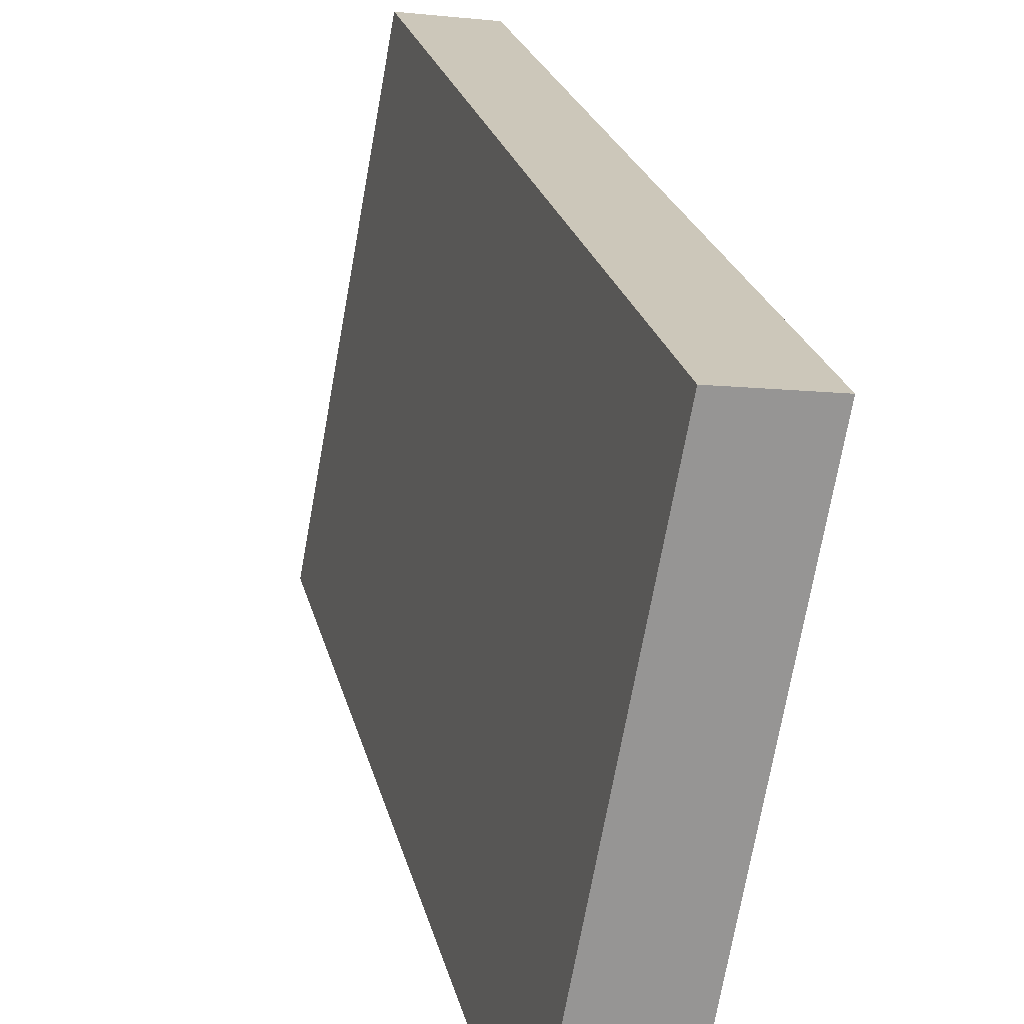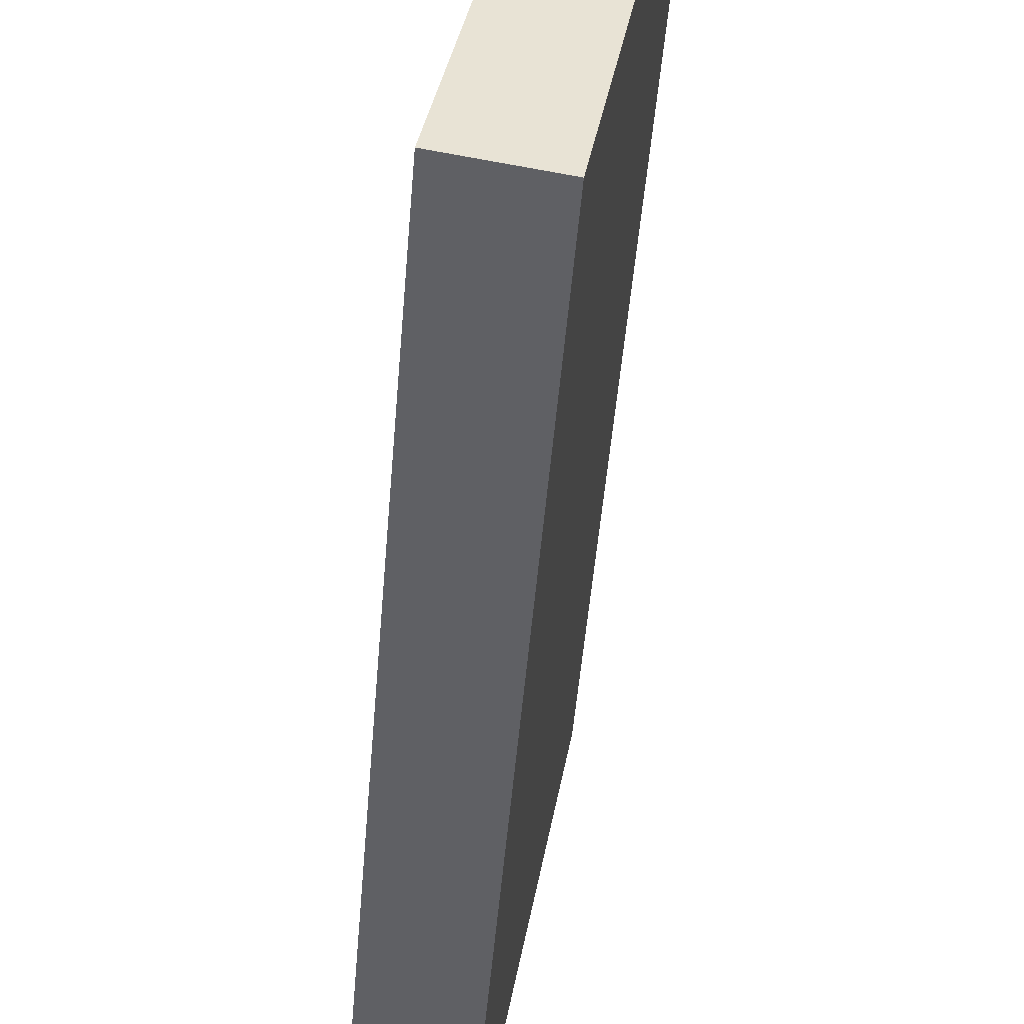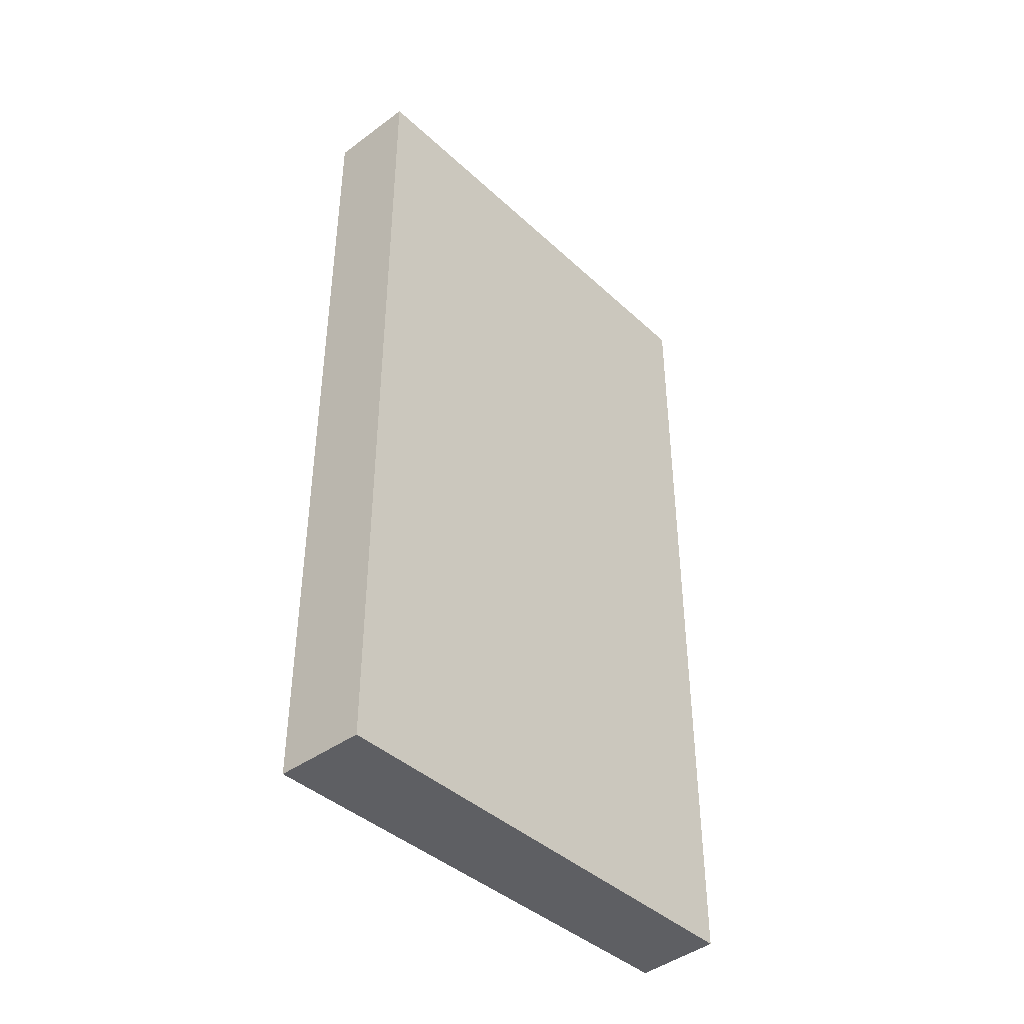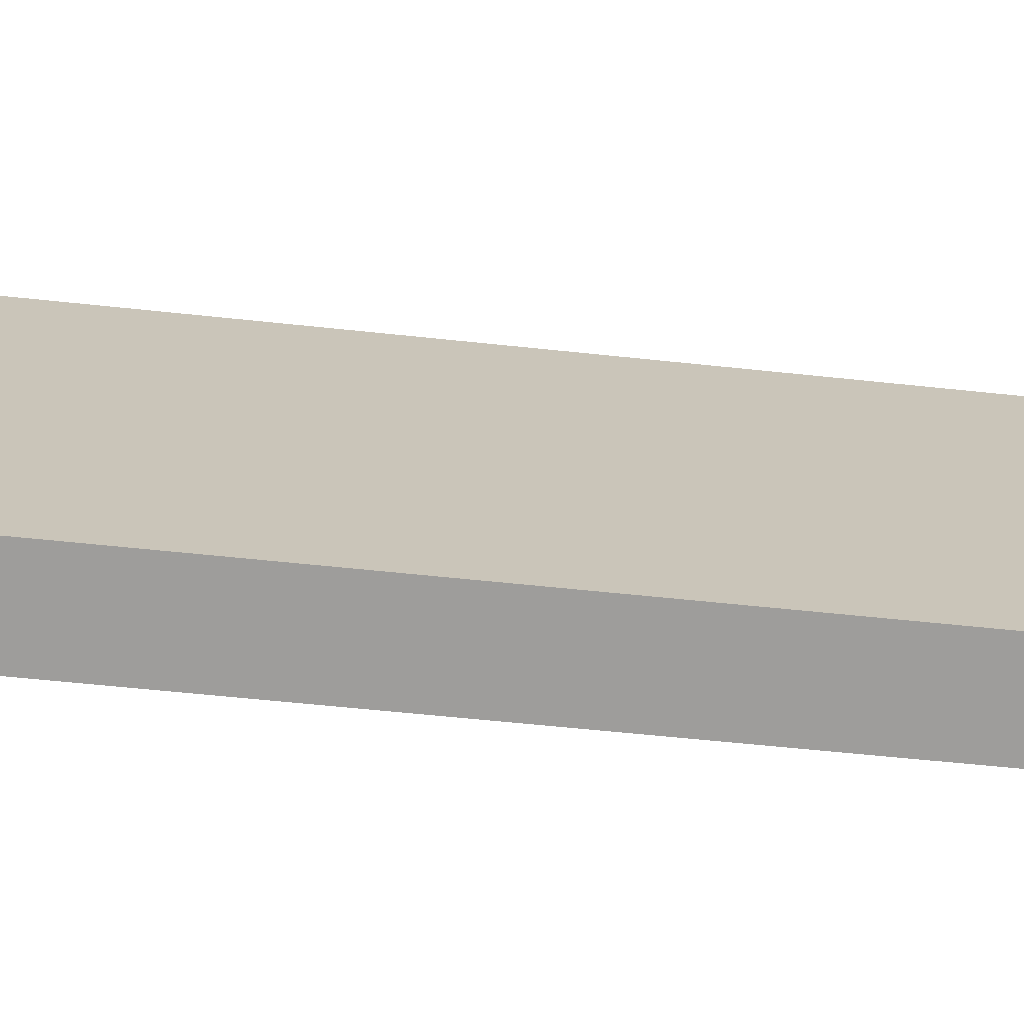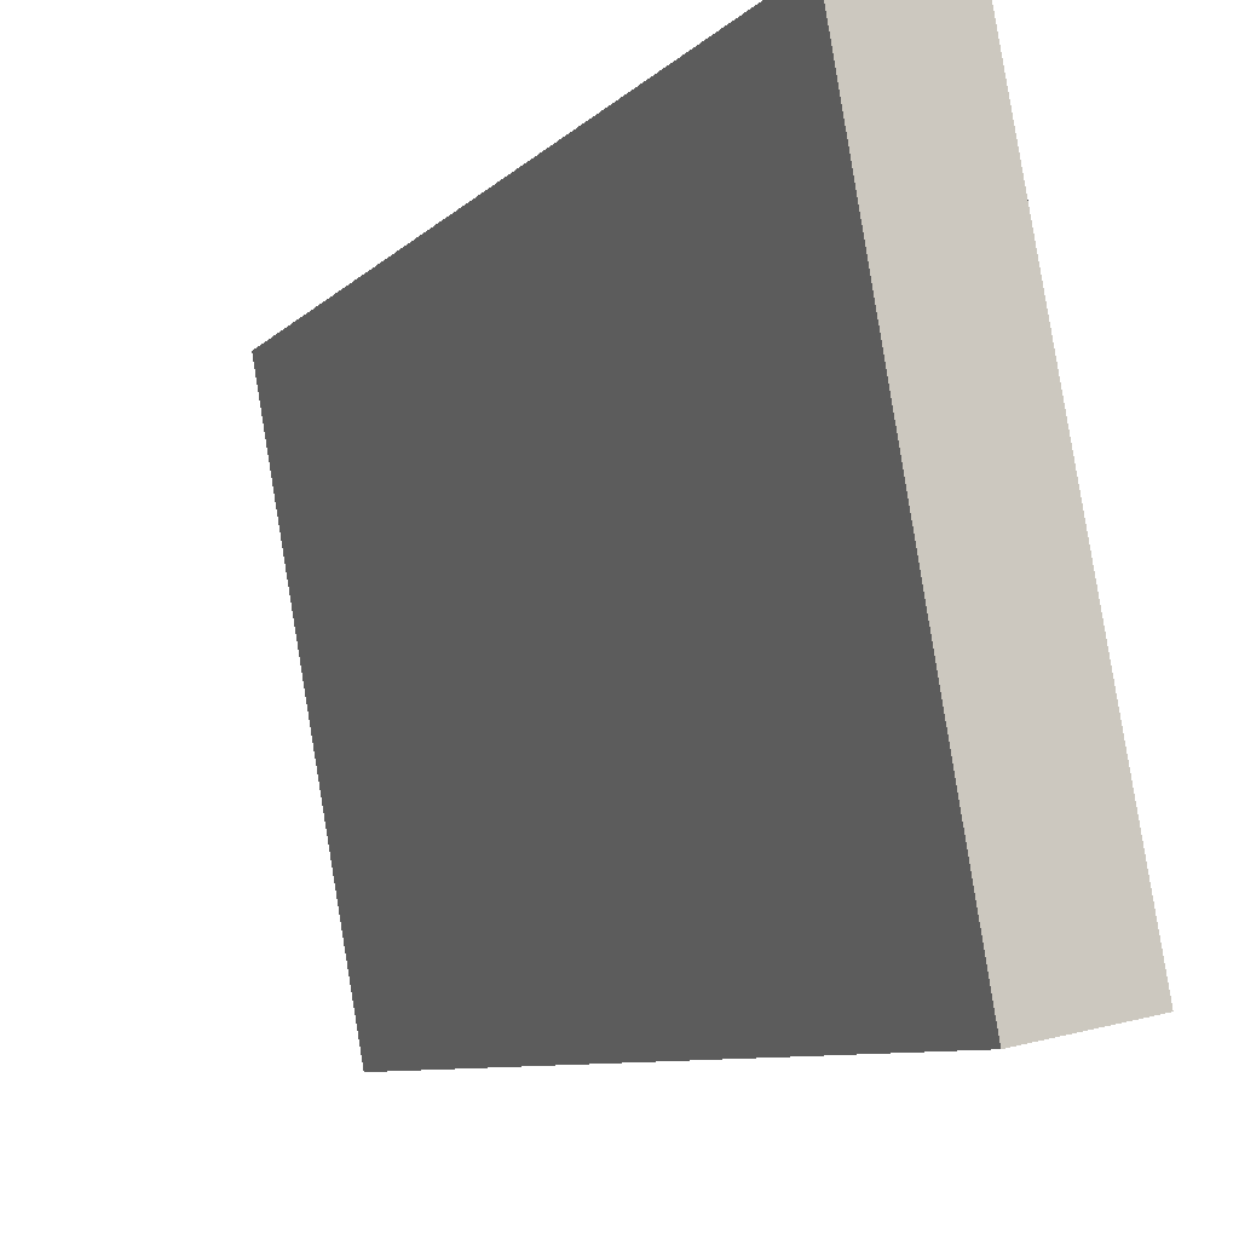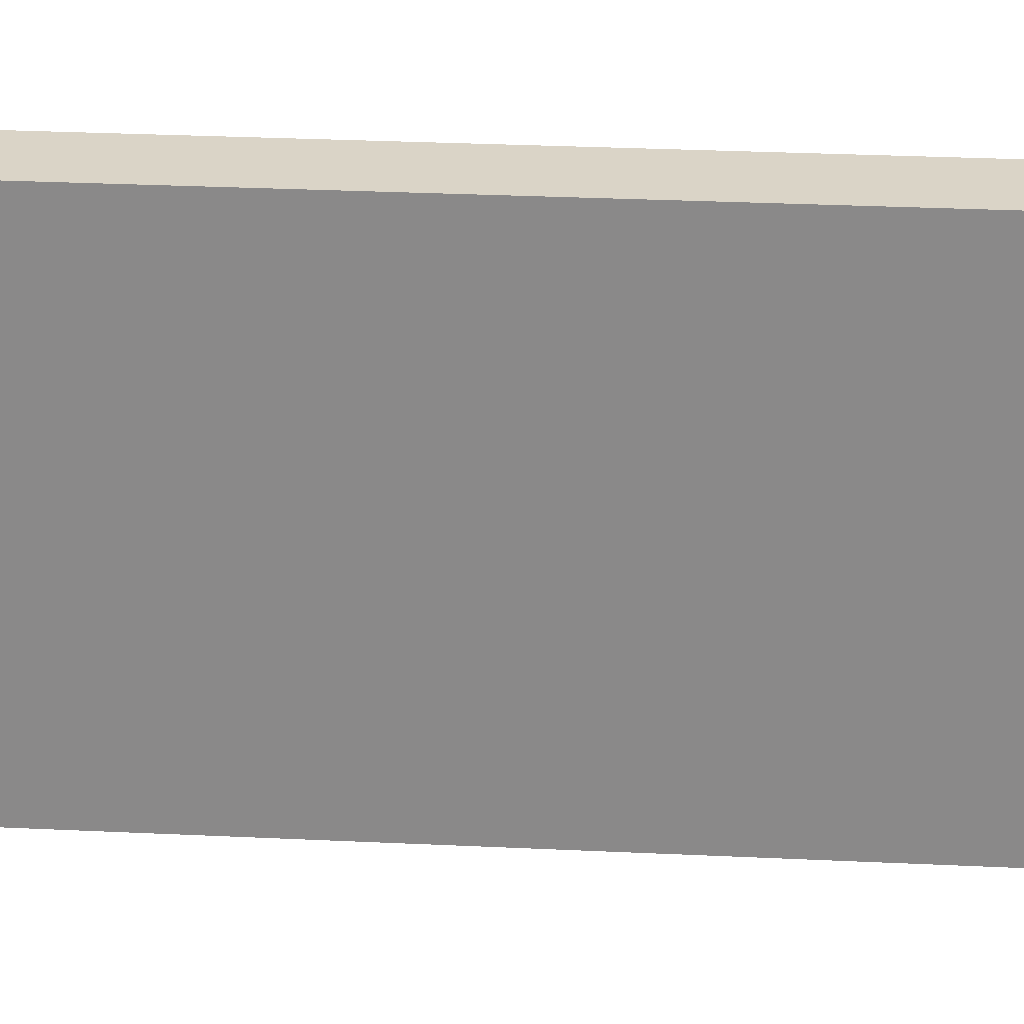
<metadata>
{"format":"obj","ext":"obj","renderer":"f3d","projection":"perspective","resolution":1024,"background":"white","views":[{"elev":22.6,"azim":-12.4,"up":"+Z"},{"elev":-50.0,"azim":-4.7,"up":"+Z"},{"elev":-41.7,"azim":-127.4,"up":"+Y"},{"elev":-59.3,"azim":-96.3,"up":"+Z"},{"elev":-8.1,"azim":157.2,"up":"+Z"},{"elev":36.7,"azim":-86.7,"up":"+Z"}]}
</metadata>
<code>
v  0 10.86 6.65e-16
v  2.16 10.86 5.81
v  1.1 10.86 -0.217
v  0.654 10.86 3.554
v  1.096 10.86 5.957
v  1.1 1.329e-17 -0.217
v  0 0 0
v  1.096 -3.648e-16 5.957
v  0.654 -2.176e-16 3.554
v  2.16 -3.558e-16 5.81
g defaultobject
f 1 2 3
f 2 1 4
f 2 4 5
f 6 1 3
f 1 6 7
f 7 4 1
f 4 7 5
f 5 7 8
f 8 7 9
f 8 2 5
f 2 8 10
f 10 3 2
f 3 10 6
f 10 7 6
f 7 10 9
f 9 10 8

</code>
